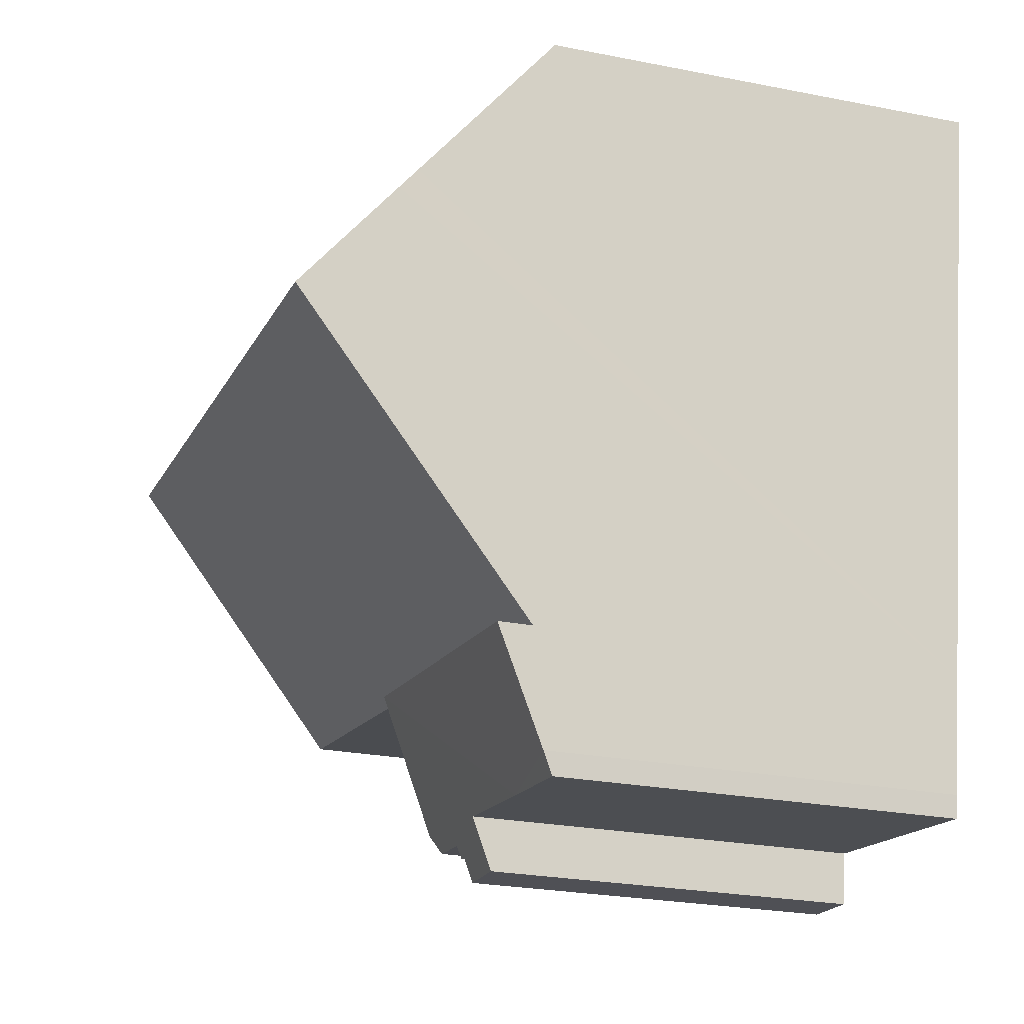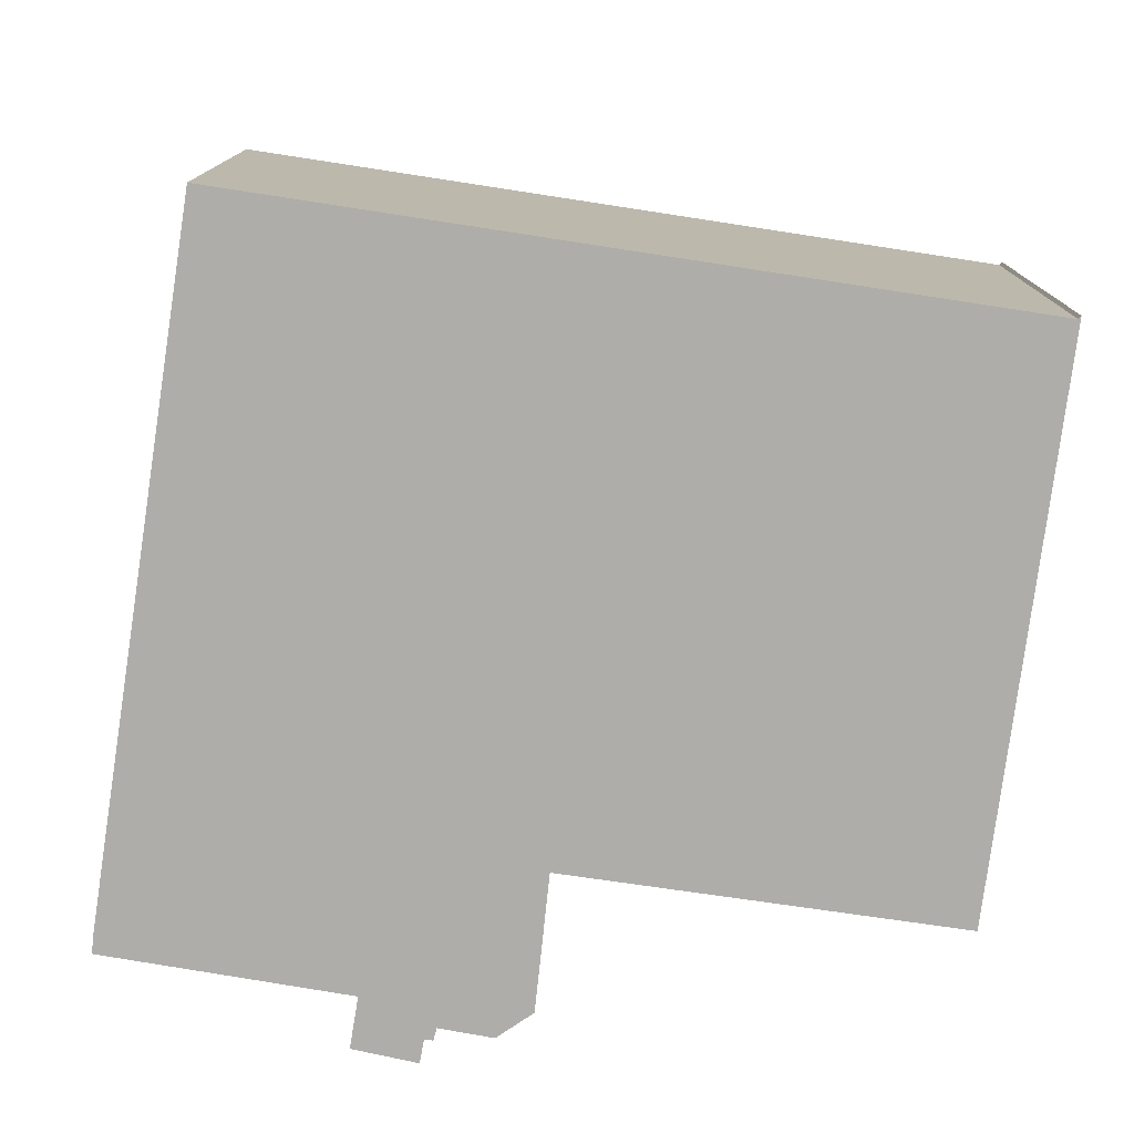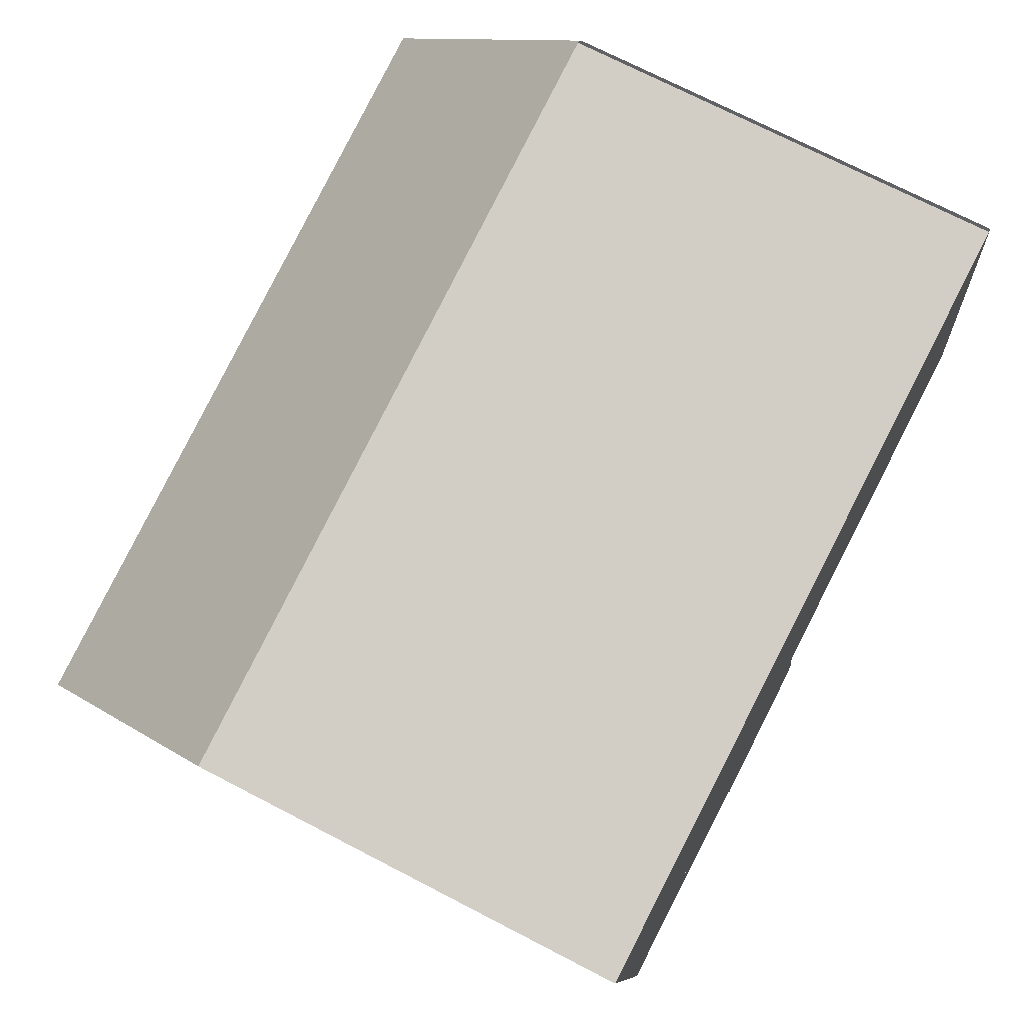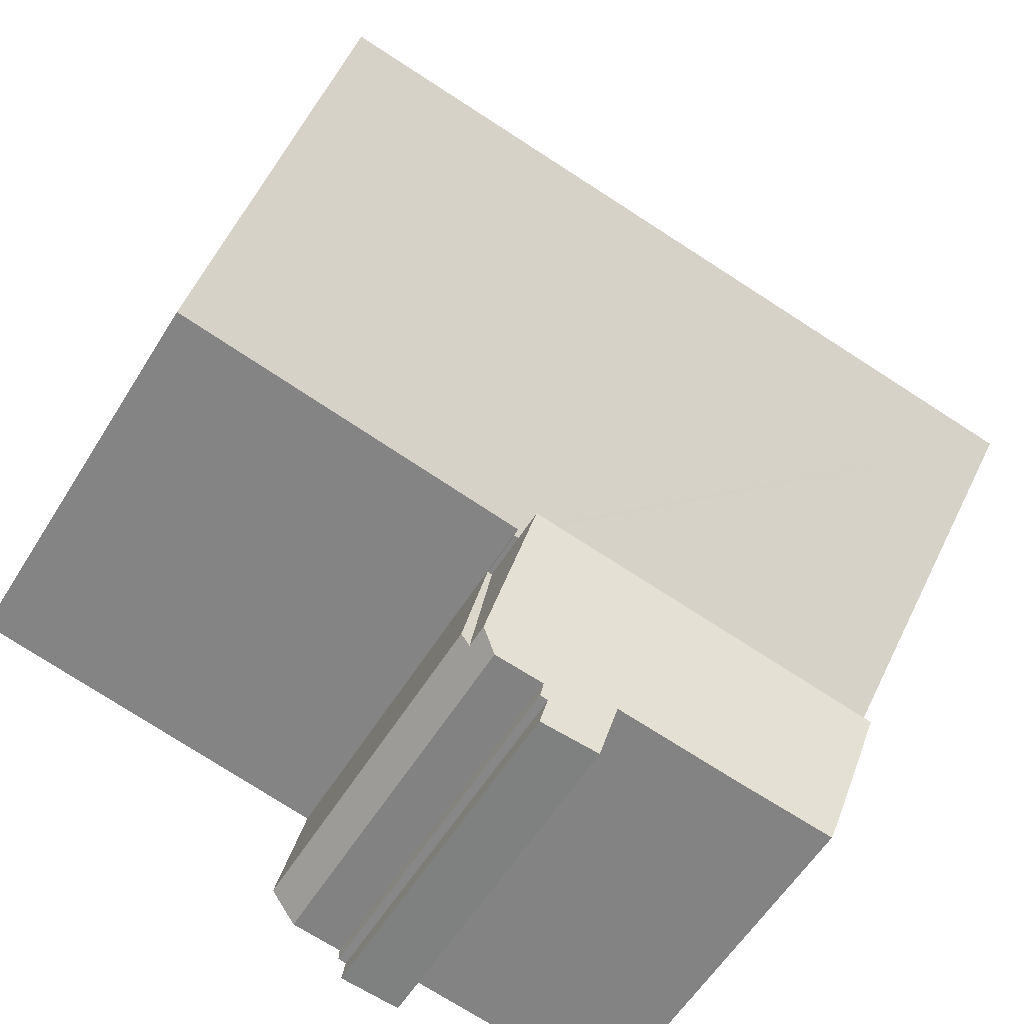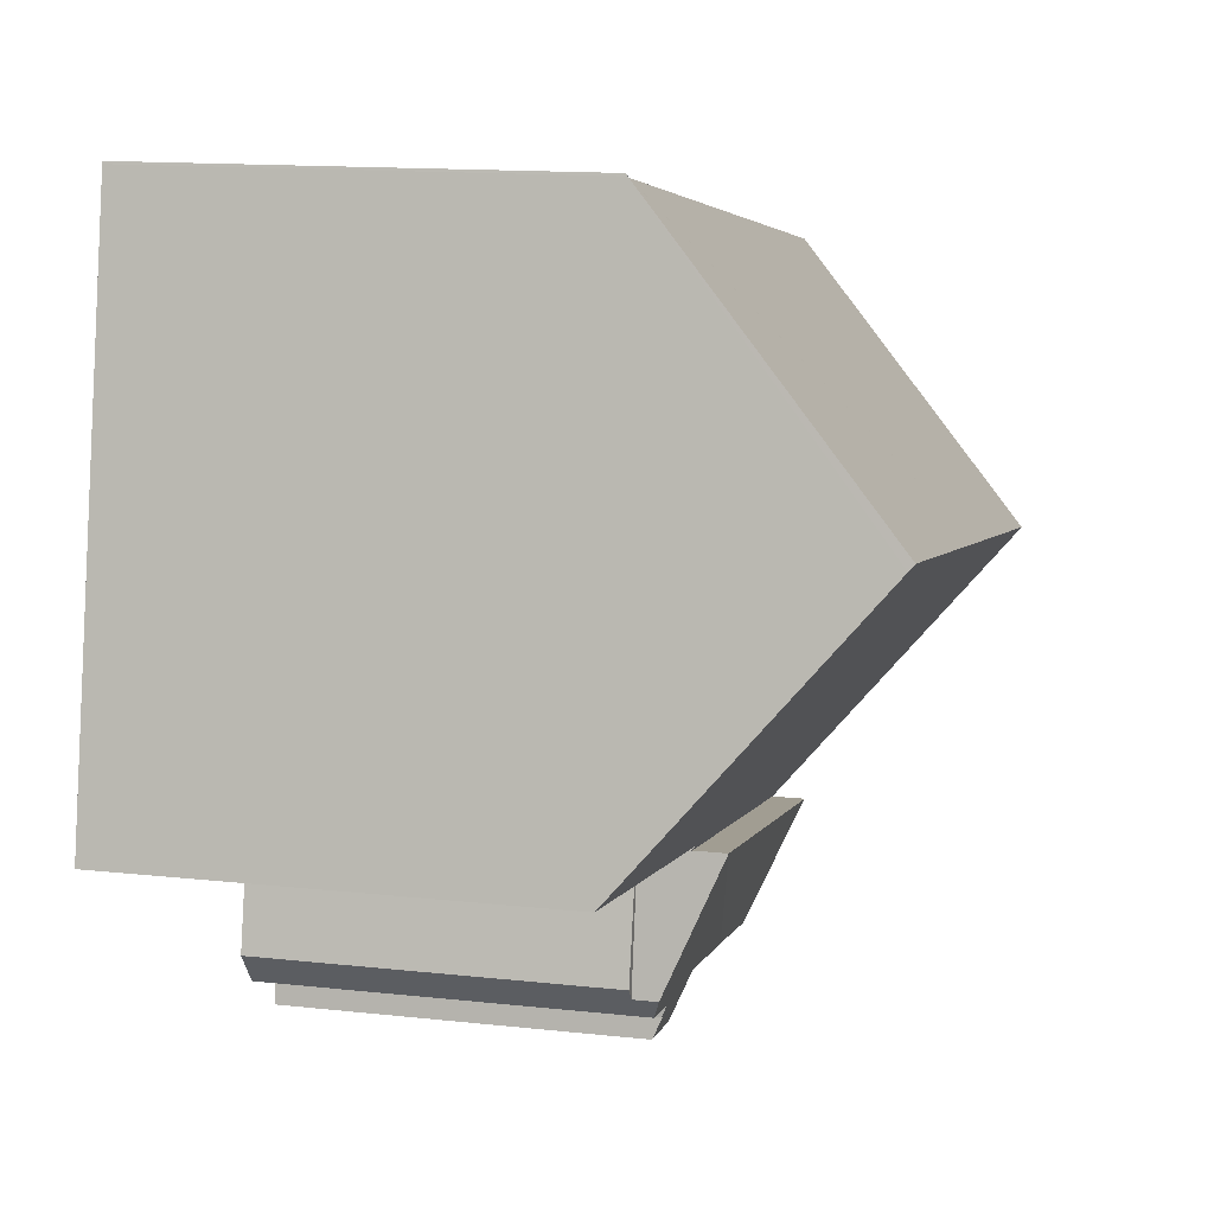
<metadata>
{"format":"obj","ext":"obj","renderer":"f3d","projection":"perspective","resolution":1024,"background":"white","views":[{"elev":-24.9,"azim":-107.9,"up":"+Z"},{"elev":-77.3,"azim":-18.5,"up":"+Y"},{"elev":71.5,"azim":-62.5,"up":"+Z"},{"elev":-57.6,"azim":148.6,"up":"+Z"},{"elev":13.7,"azim":103.9,"up":"+Z"}]}
</metadata>
<code>
v  2.153 7.717 -12.77
v  4.301 7.515 -12.86
v  2.239 7.531 -13.18
v  1.8 8.647 -10.68
v  9.2 8.647 -9.396
v  8.157 7.282 -12.87
v  8.305 7.387 -12.59
v  8.317 7.288 -12.83
v  6.985 7.118 -13.44
v  8.222 7.096 -13.31
v  9.321 7.385 -12.45
v  9.646 7.542 -12.02
v  6.832 7.525 -12.47
v  6.832 7.636e-16 -12.47
v  2.239 8.071e-16 -13.18
v  4.301 7.876e-16 -12.86
v  8.305 7.71e-16 -12.59
v  9.321 7.623e-16 -12.45
v  8.317 7.857e-16 -12.83
v  8.157 7.88e-16 -12.87
v  6.985 8.228e-16 -13.44
v  8.222 8.151e-16 -13.31
v  2.153 7.818e-16 -12.77
v  1.8 6.537e-16 -10.68
v  9.2 5.753e-16 -9.396
v  9.646 7.36e-16 -12.02
v  0.886 12.58 -5.256
v  9.2 8.008 -9.396
v  1.8 8.008 -10.68
v  9.293 8.008 -9.38
v  9.27 8.099 -9.274
v  16.59 8.152 -7.945
v  15.56 12.47 -2.847
v  8.28 12.58 -3.979
v  15.54 12.58 -2.724
v  0.544 10.87 -3.228
v  0.48 10.55 -2.847
v  0 8.145 4.987e-16
v  7.387 8.145 1.276
v  14.45 8.145 2.497
v  11.26 8.145 1.945
v  14.49 8.13 2.523
v  16.59 4.865e-16 -7.945
v  9.27 5.679e-16 -9.274
v  9.293 5.744e-16 -9.38
v  14.48 8.091 2.568
v  14.49 -1.545e-16 2.523
v  14.48 -1.572e-16 2.568
v  15.56 1.743e-16 -2.847
v  15.54 1.668e-16 -2.724
v  0.886 3.218e-16 -5.256
v  0.48 1.743e-16 -2.847
v  0 0 0
v  0.544 1.977e-16 -3.228
v  7.387 -7.813e-17 1.276
v  11.26 -1.191e-16 1.945
v  14.45 -1.529e-16 2.497
v  9.2 7.054 -9.396
v  9.823 7.054 -11.79
v  9.646 7.054 -12.02
v  9.293 7.054 -9.38
v  9.823 7.217e-16 -11.79
g defaultobject
f 1 2 3
f 2 1 4
f 2 4 5
f 6 7 8
f 9 6 10
f 11 5 12
f 5 11 7
f 5 7 13
f 5 13 2
f 13 7 6
f 13 6 9
f 14 2 13
f 2 14 3
f 3 14 15
f 15 14 16
f 11 17 7
f 17 11 18
f 19 6 8
f 6 19 20
f 10 21 9
f 21 10 22
f 3 23 1
f 23 3 15
f 1 24 4
f 24 1 23
f 9 14 13
f 14 9 21
f 24 5 4
f 5 24 25
f 25 12 5
f 12 25 26
f 17 8 7
f 8 17 19
f 20 10 6
f 10 20 22
f 26 11 12
f 11 26 18
f 22 20 21
f 19 17 20
f 23 25 24
f 25 23 15
f 25 15 16
f 25 16 14
f 25 14 21
f 25 21 20
f 25 20 17
f 25 17 18
f 25 18 26
f 27 28 29
f 28 27 30
f 30 27 31
f 31 27 32
f 32 27 33
f 33 27 34
f 33 34 35
f 36 34 27
f 34 36 37
f 34 37 38
f 34 38 39
f 34 39 40
f 40 39 41
f 34 40 42
f 34 42 35
f 43 31 32
f 31 43 44
f 45 28 30
f 28 45 29
f 29 45 24
f 24 45 25
f 44 30 31
f 30 44 45
f 46 47 42
f 47 46 48
f 42 33 35
f 33 42 32
f 32 42 47
f 32 47 43
f 43 47 49
f 49 47 50
f 24 27 29
f 27 24 36
f 36 24 37
f 37 24 38
f 38 24 51
f 38 51 52
f 38 52 53
f 52 51 54
f 53 39 38
f 39 53 55
f 39 55 41
f 41 55 40
f 40 55 56
f 40 56 57
f 57 46 40
f 46 57 48
f 57 47 48
f 47 57 50
f 50 57 56
f 50 56 49
f 49 56 43
f 43 56 44
f 44 56 55
f 44 55 53
f 44 53 45
f 45 53 25
f 25 53 24
f 24 53 52
f 24 52 54
f 24 54 51
f 58 59 60
f 59 58 61
f 45 59 61
f 59 45 62
f 62 60 59
f 60 62 26
f 26 58 60
f 58 26 25
f 25 61 58
f 61 25 45
f 45 26 62
f 26 45 25

</code>
